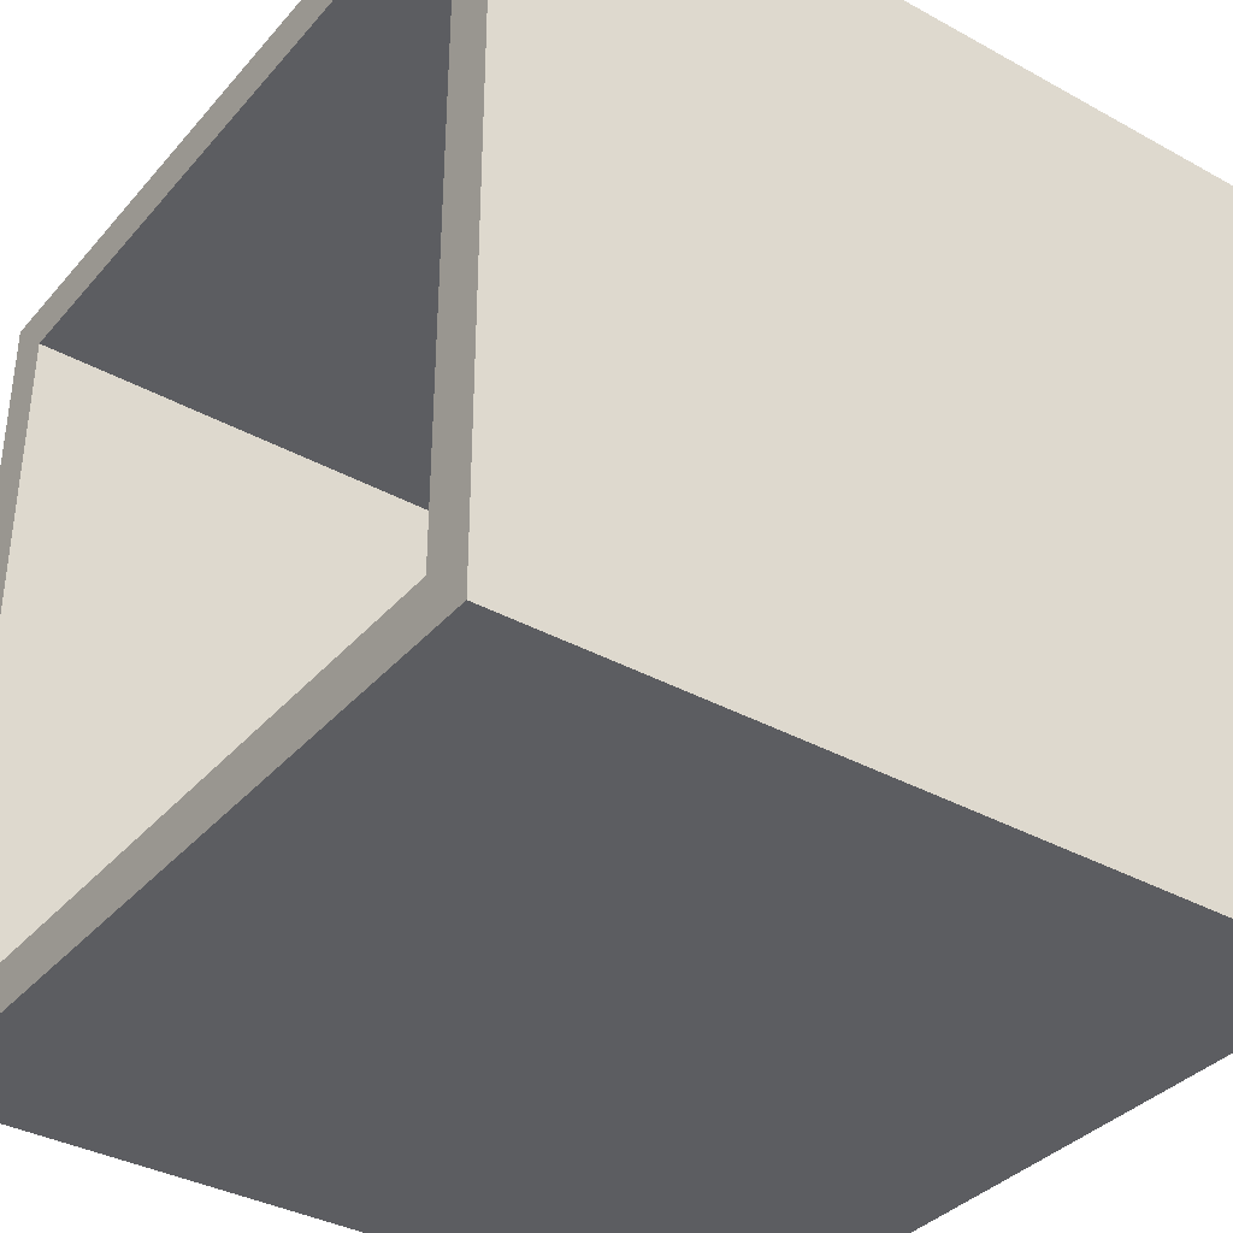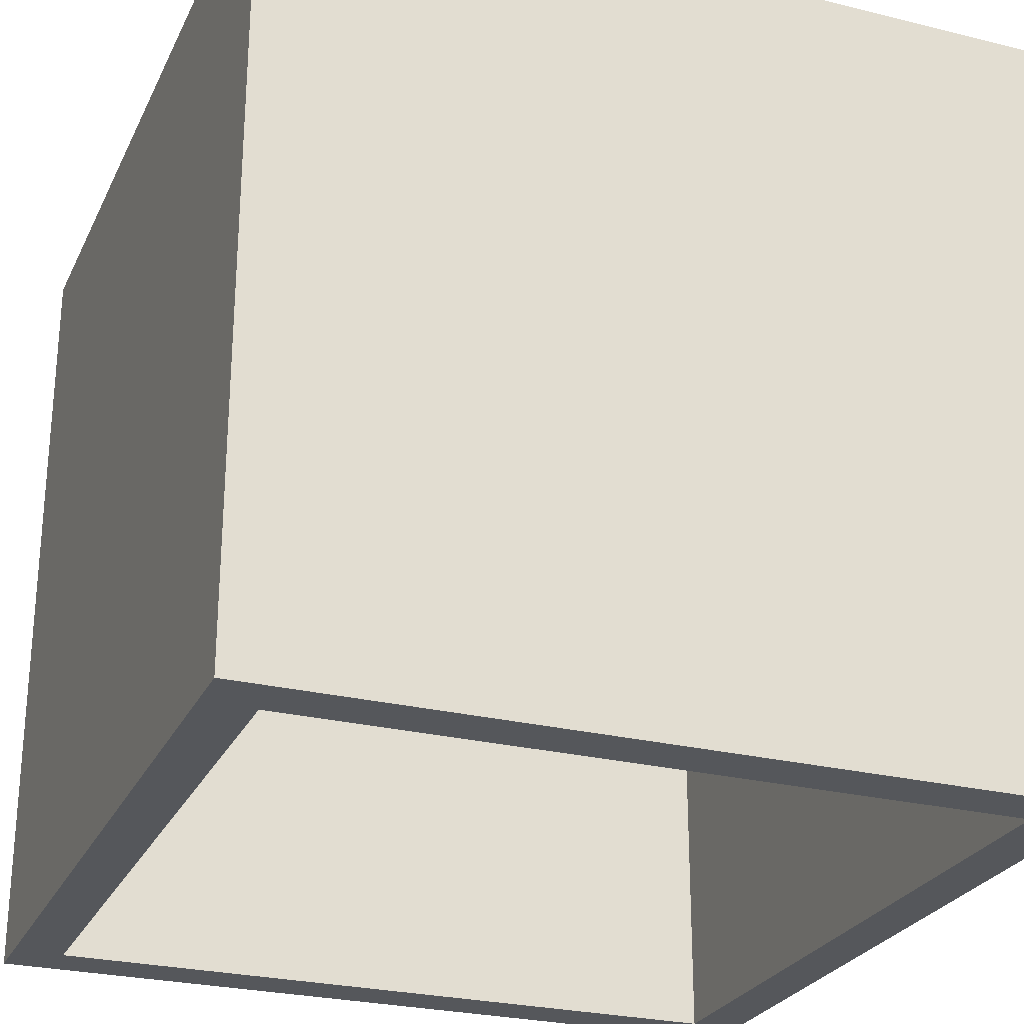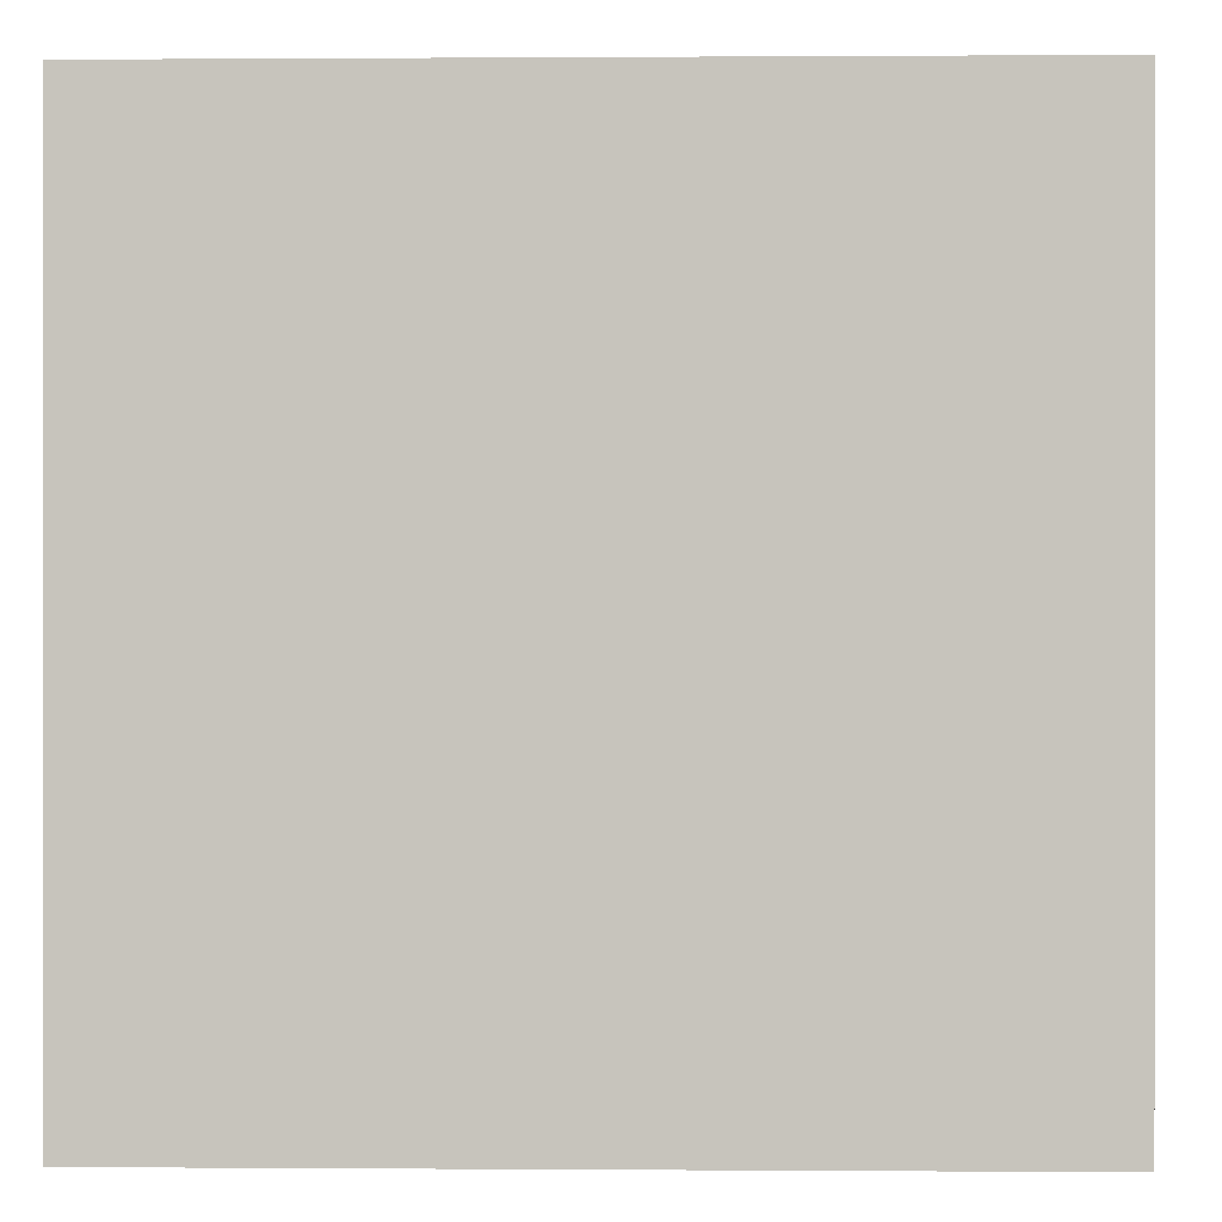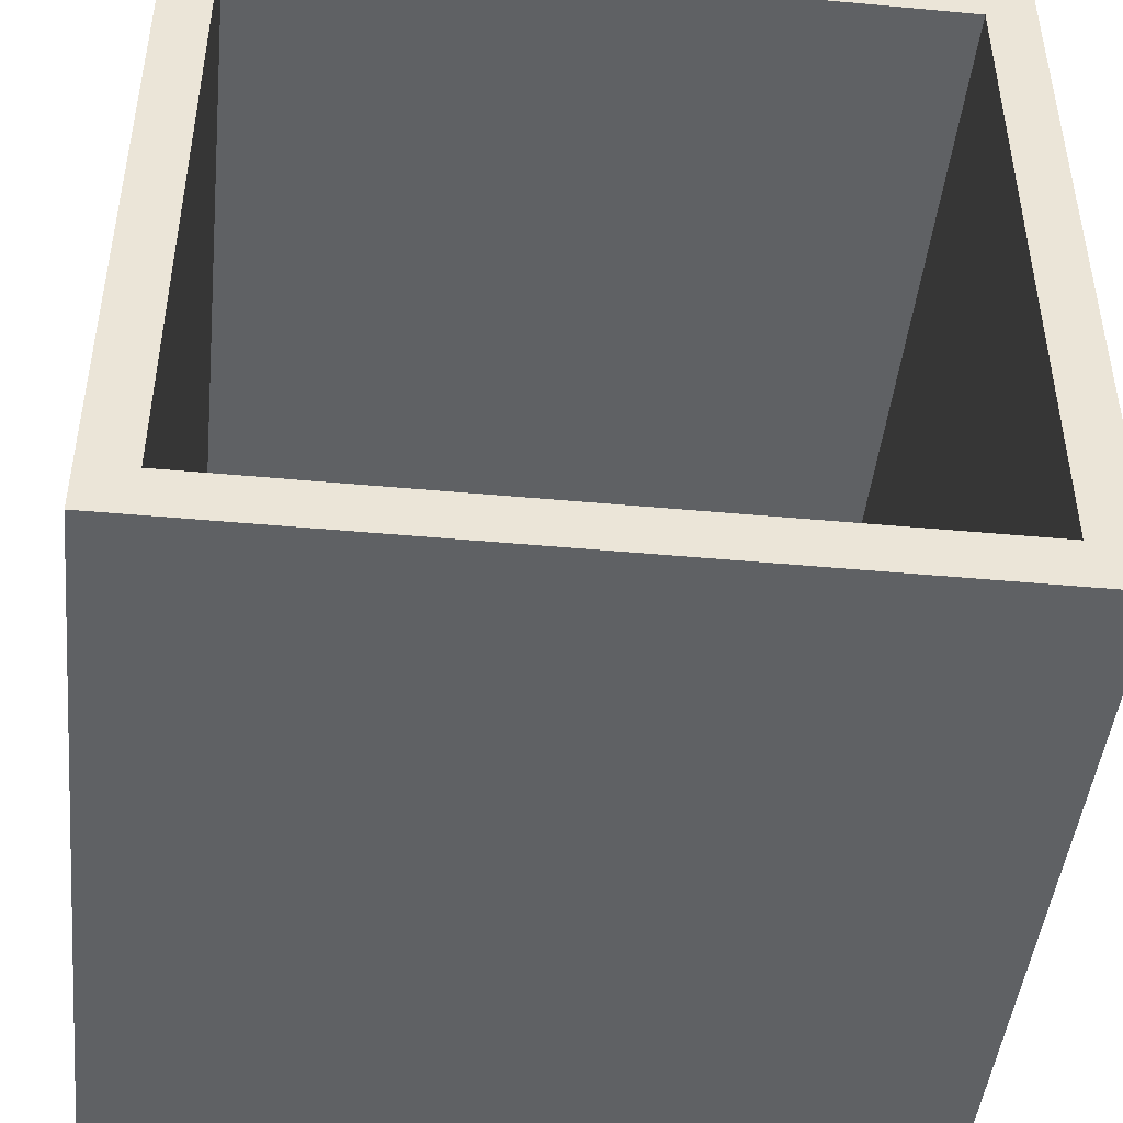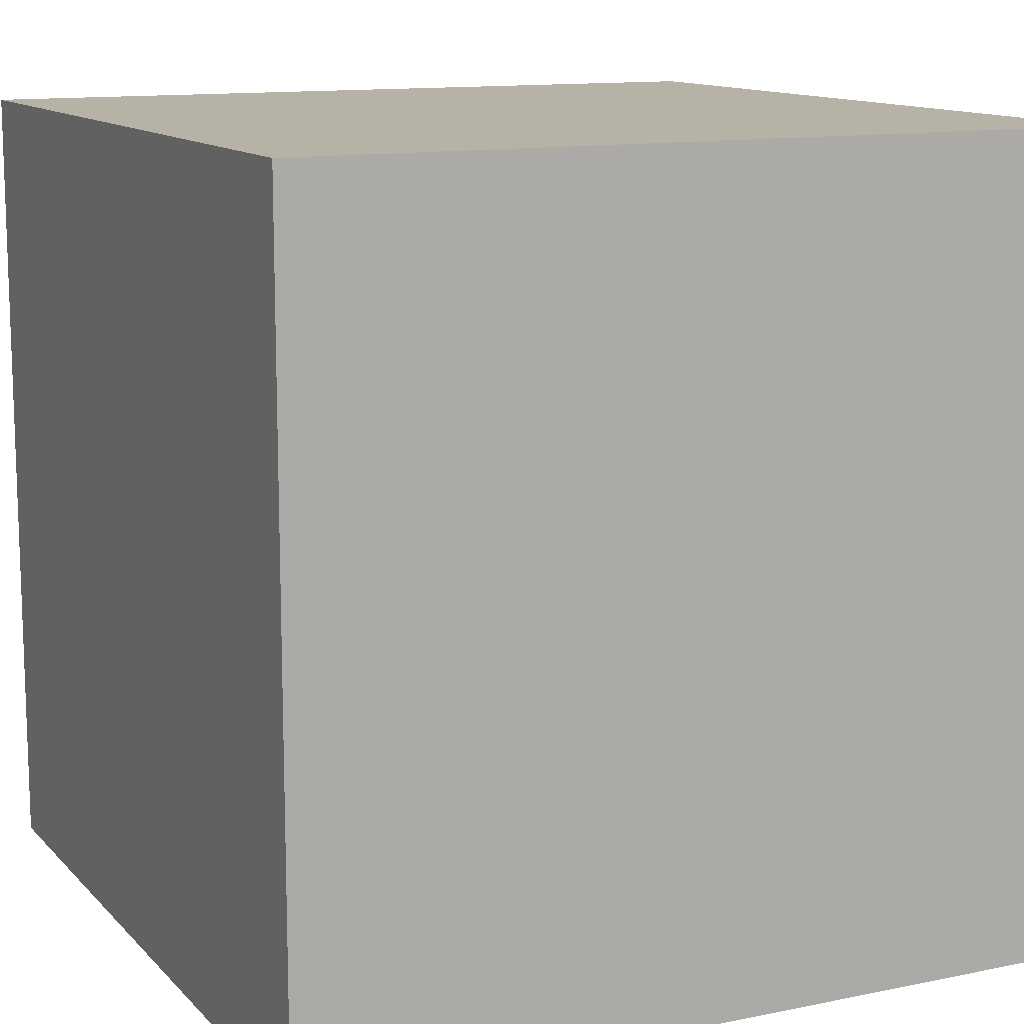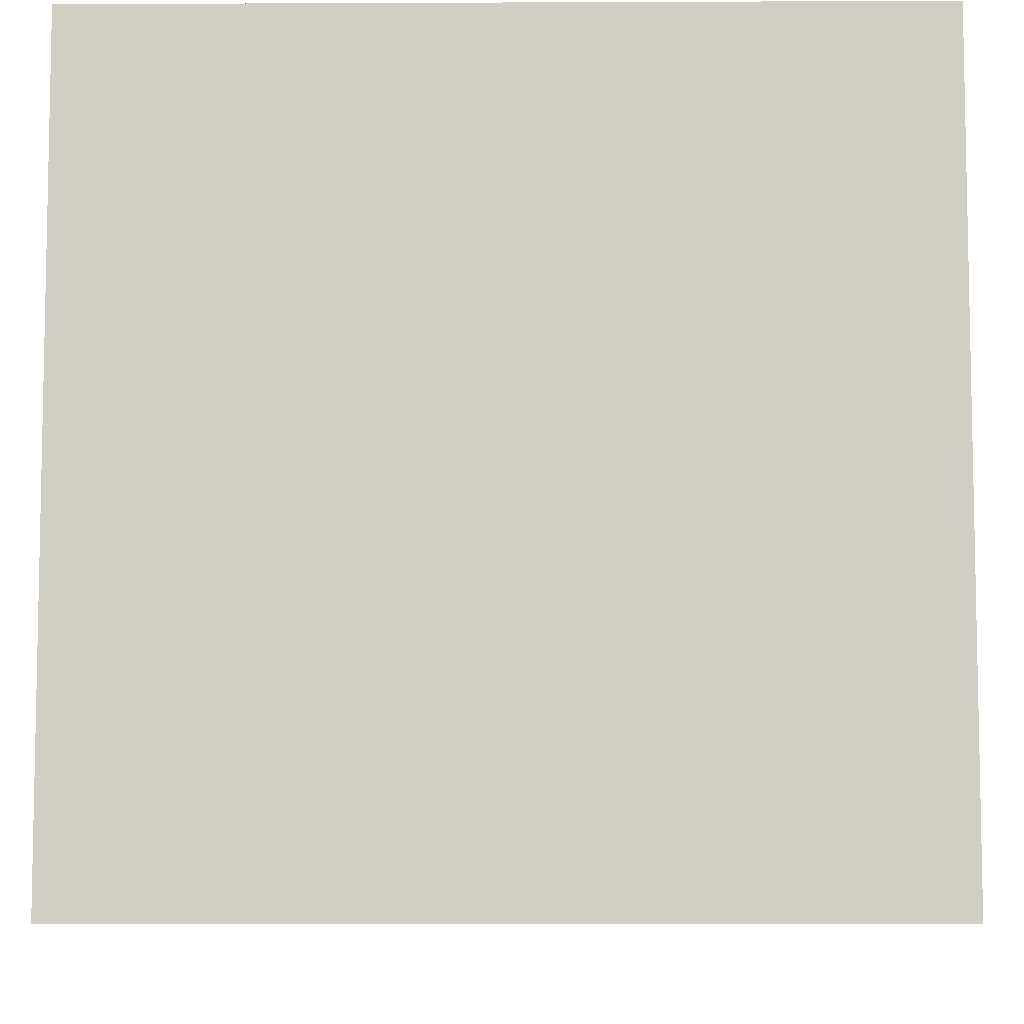
<metadata>
{"format":"obj","ext":"obj","renderer":"f3d","projection":"perspective","resolution":1024,"background":"white","views":[{"elev":-36.5,"azim":-125.5,"up":"+Y"},{"elev":-26.5,"azim":158.8,"up":"+Z"},{"elev":0.3,"azim":1.5,"up":"+Z"},{"elev":-45.9,"azim":174.0,"up":"+Y"},{"elev":12.4,"azim":64.3,"up":"+Z"},{"elev":-7.3,"azim":-179.3,"up":"+Z"}]}
</metadata>
<code>
o locker
v 0.9375 0.0625 0.9375
v 0.0625 0.0625 0.9375
v 0.9375 0.9375 0
v 1 0 0
v 0.9375 0.0625 -0
v 0.0625 0.9375 0.9375
v 0.9375 0.9375 0.9375
v 1 1 0
v 0 0 1
v 1 0 1
v 1 1 1
v 0 1 1
v 0 0 0
v 0 1 0
v 0.0625 0.9375 0
v 0.0625 0.0625 -0
f 14 3 15
f 3 6 15
f 16 1 5
f 5 7 3
f 8 10 4
f 15 2 16
f 3 4 5
f 13 10 9
f 16 4 13
f 6 1 2
f 11 14 12
f 9 11 12
f 9 14 13
f 14 16 13
f 14 8 3
f 3 7 6
f 16 2 1
f 5 1 7
f 8 11 10
f 15 6 2
f 3 8 4
f 13 4 10
f 16 5 4
f 6 7 1
f 11 8 14
f 9 10 11
f 9 12 14
f 14 15 16

</code>
